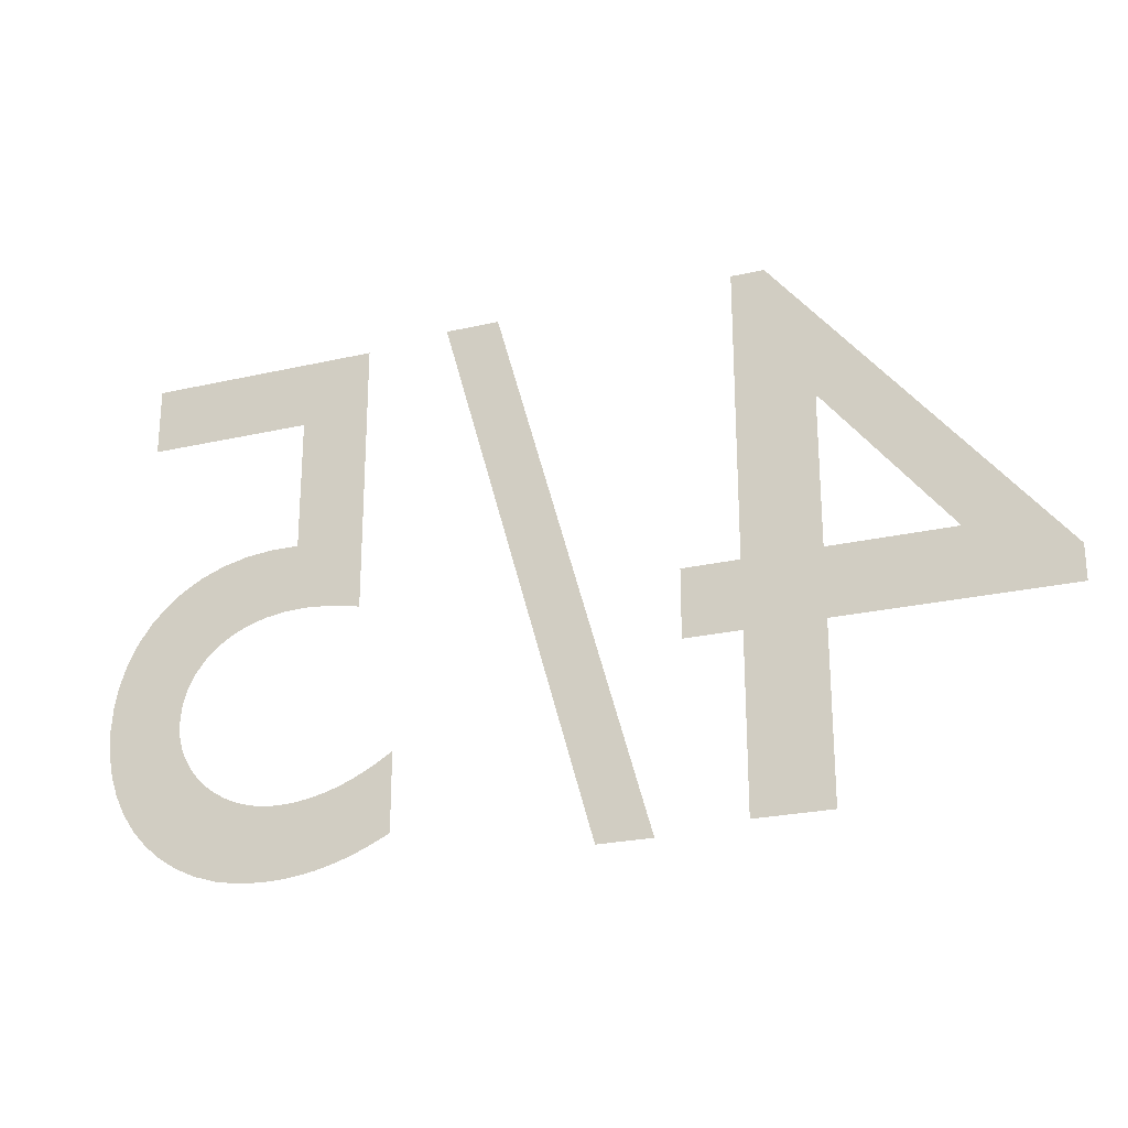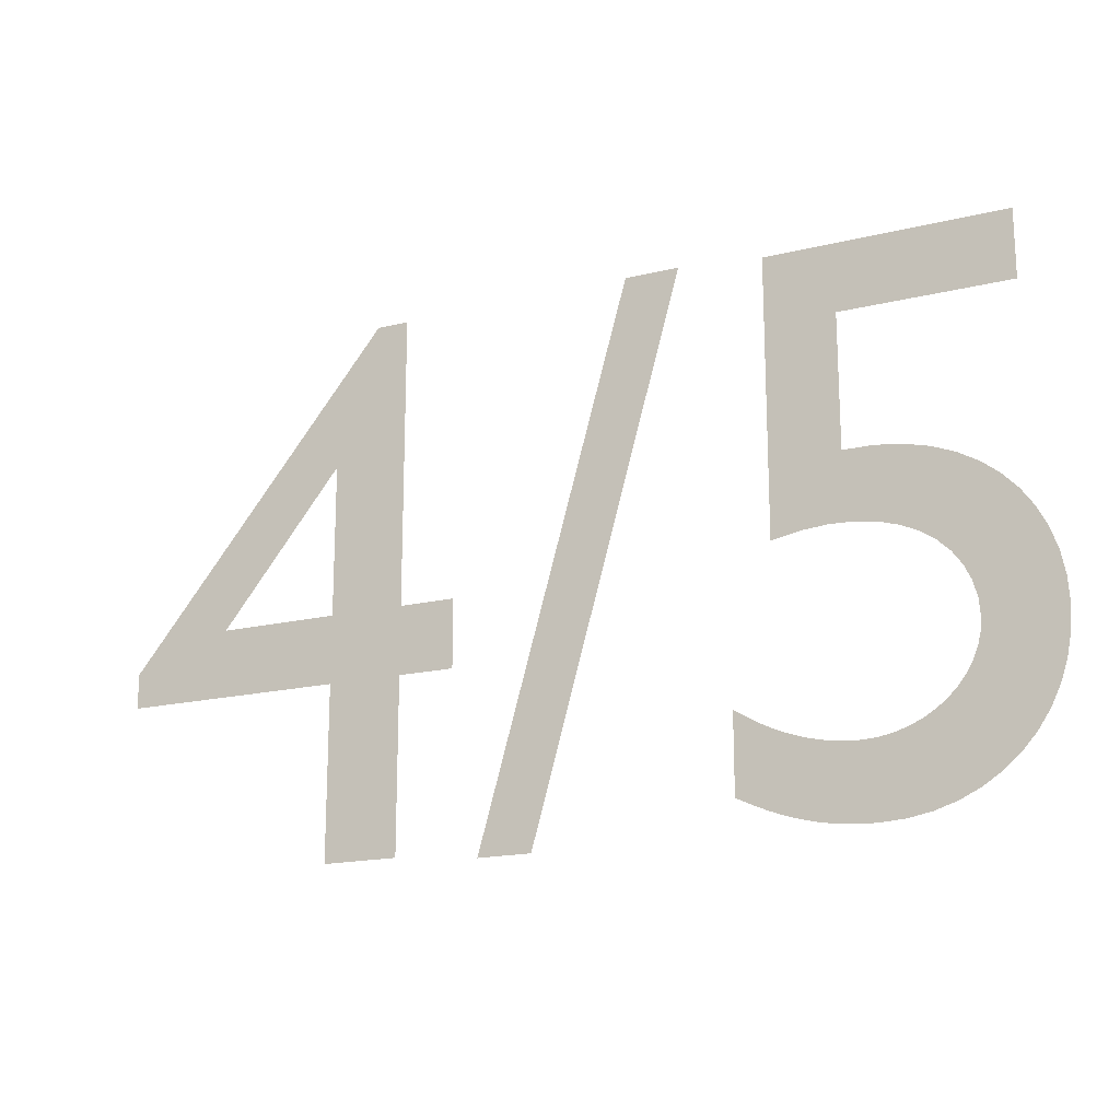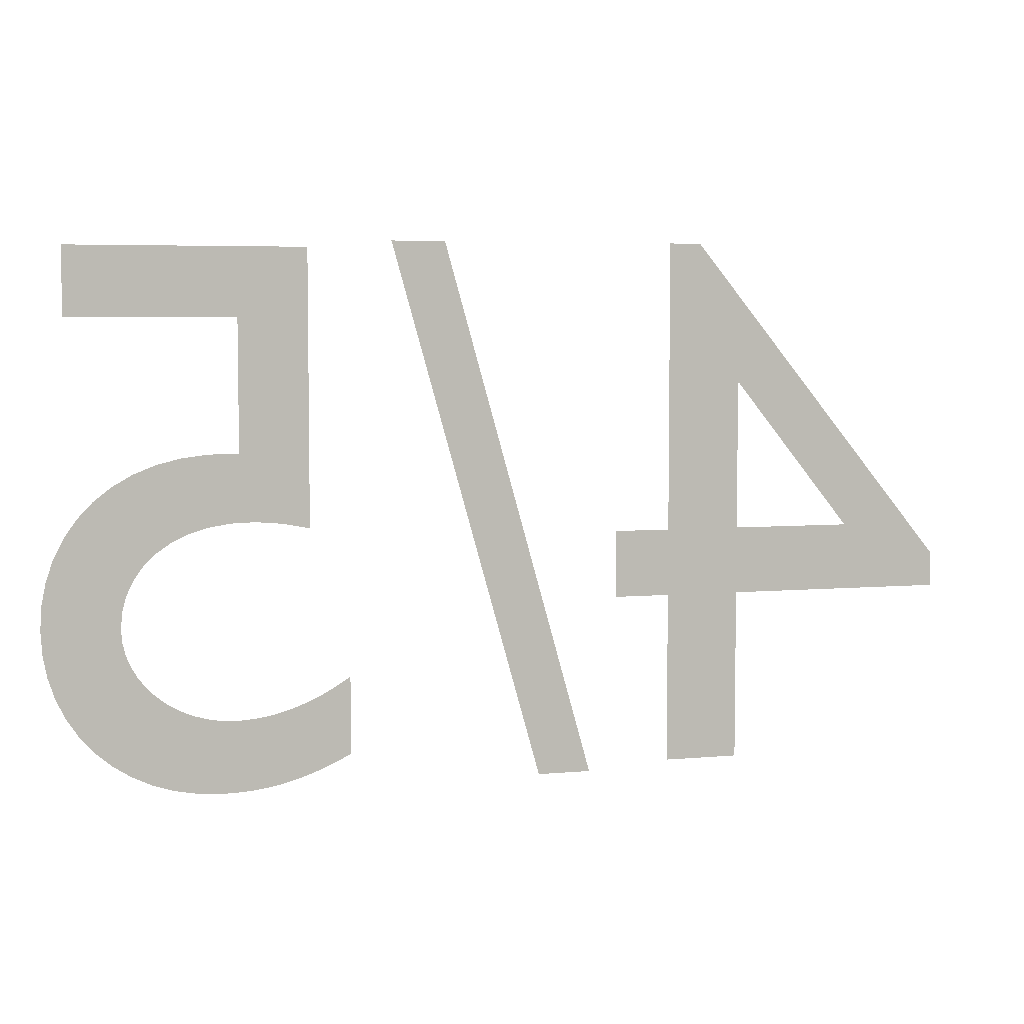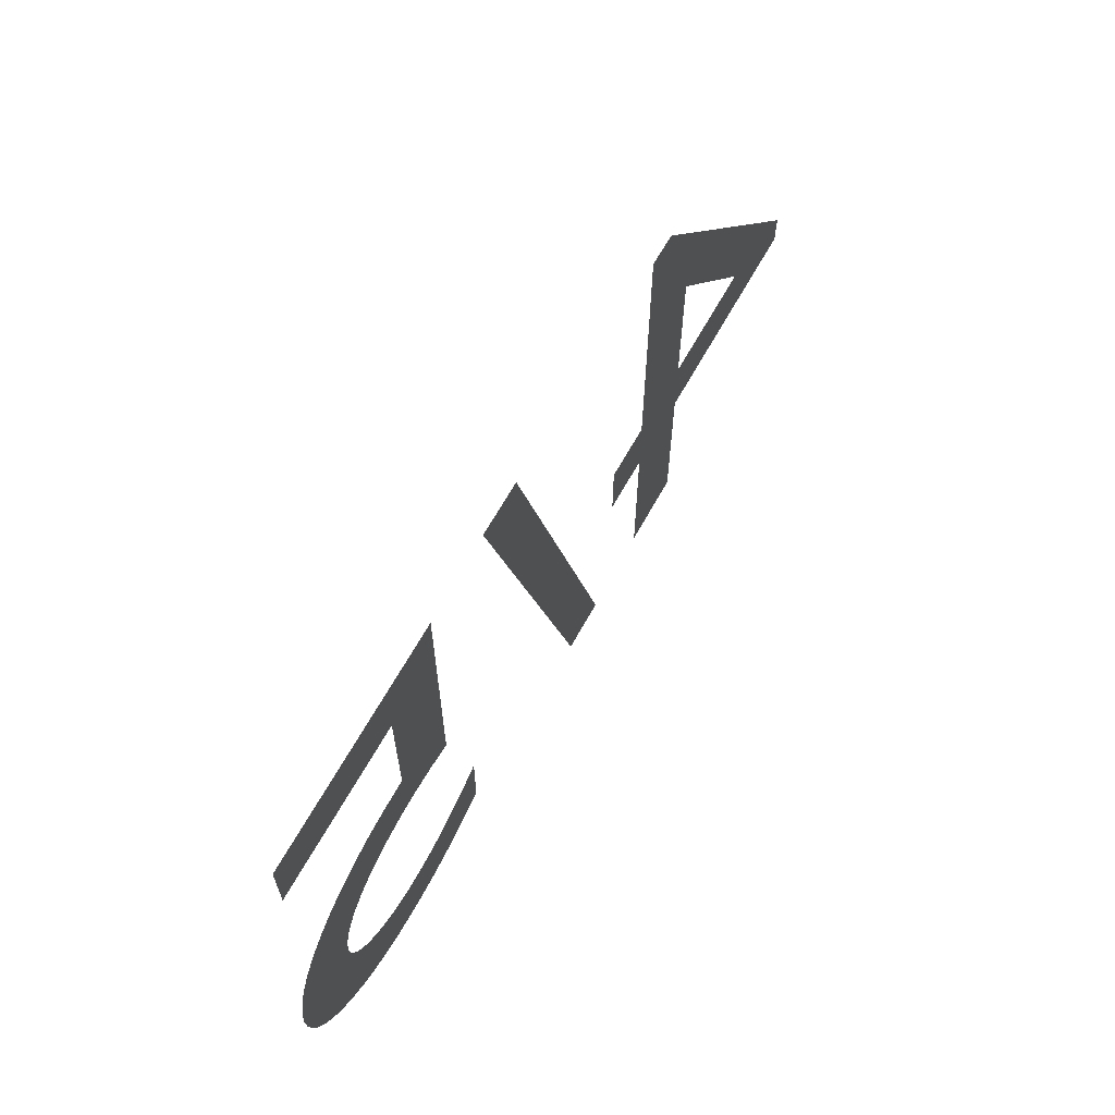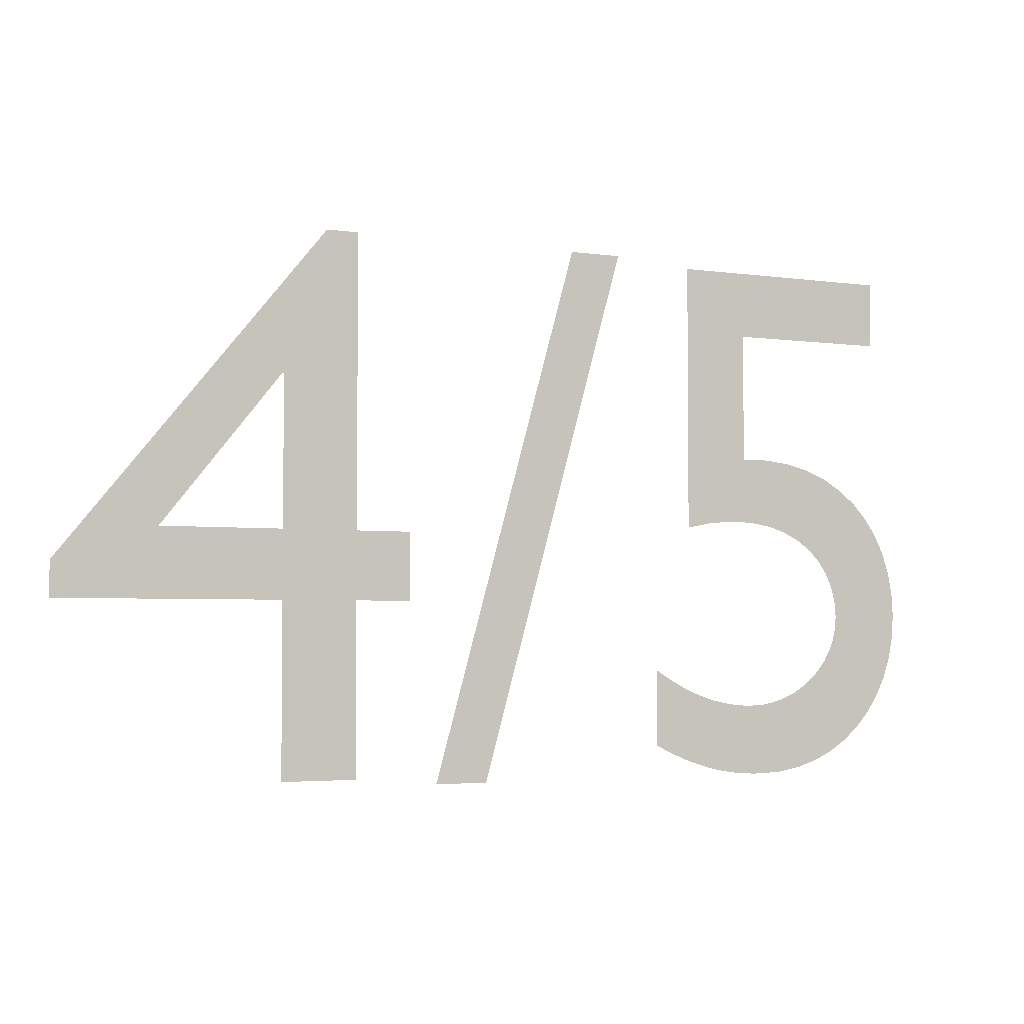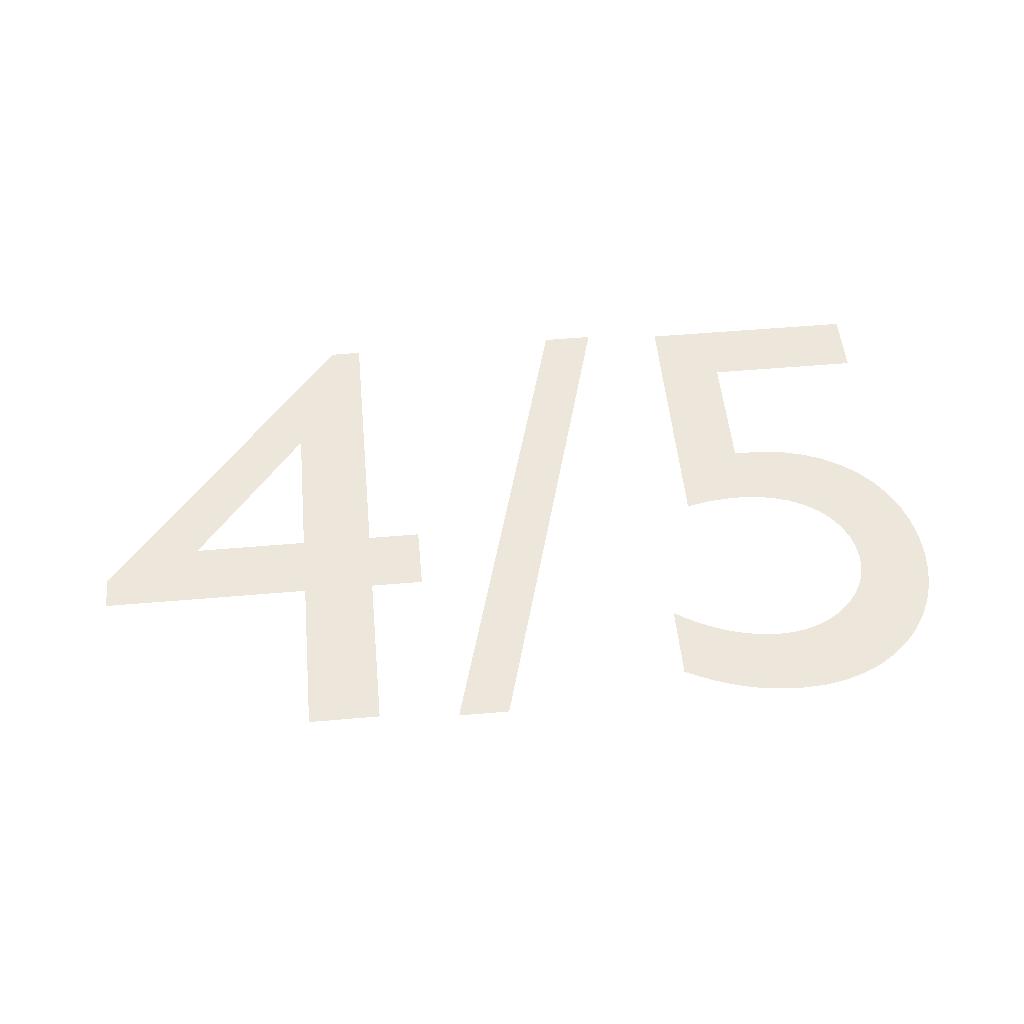
<metadata>
{"format":"obj","ext":"obj","renderer":"f3d","projection":"perspective","resolution":1024,"background":"white","views":[{"elev":-24.5,"azim":-159.3,"up":"+Y"},{"elev":-17.8,"azim":25.7,"up":"+Y"},{"elev":5.3,"azim":164.1,"up":"+Y"},{"elev":64.8,"azim":118.9,"up":"+Y"},{"elev":-3.5,"azim":-25.8,"up":"+Y"},{"elev":52.1,"azim":-5.4,"up":"+Z"}]}
</metadata>
<code>
o Text
v 1.185 0.682 0
v 0.882 0.682 0
v 0.882 0.327 0
v 0.9182 0.3339 0
v 0.9518 0.3367 0
v 0.9826 0.3357 0
v 1.011 0.3312 0
v 1.036 0.3236 0
v 1.058 0.3131 0
v 1.077 0.3001 0
v 1.092 0.2848 0
v 1.105 0.2675 0
v 1.114 0.2486 0
v 1.119 0.2283 0
v 1.121 0.207 0
v 1.12 0.1905 0
v 1.116 0.1746 0
v 1.11 0.1595 0
v 1.102 0.1453 0
v 1.091 0.1322 0
v 1.079 0.1204 0
v 1.066 0.1099 0
v 1.051 0.101 0
v 1.035 0.0938 0
v 1.017 0.08846 0
v 0.999 0.08514 0
v 0.98 0.084 0
v 0.9675 0.08435 0
v 0.955 0.08541 0
v 0.9425 0.08717 0
v 0.93 0.08963 0
v 0.9176 0.09278 0
v 0.9051 0.09663 0
v 0.8927 0.1012 0
v 0.8803 0.1064 0
v 0.8679 0.1123 0
v 0.8556 0.1188 0
v 0.8433 0.1261 0
v 0.831 0.134 0
v 0.831 0.033 0
v 0.8455 0.02587 0
v 0.8596 0.01947 0
v 0.8734 0.01378 0
v 0.8869 0.008778 0
v 0.9002 0.004441 0
v 0.9135 0.00075 0
v 0.9268 -0.002316 -0
v 0.9401 -0.004778 -0
v 0.9536 -0.006656 -0
v 0.9674 -0.007972 -0
v 0.9815 -0.008747 -0
v 0.996 -0.009 -0
v 1.027 -0.007117 -0
v 1.057 -0.001602 -0
v 1.085 0.007344 0
v 1.111 0.01952 0
v 1.135 0.03472 0
v 1.156 0.05275 0
v 1.174 0.0734 0
v 1.19 0.09648 0
v 1.202 0.1218 0
v 1.211 0.1491 0
v 1.217 0.1782 0
v 1.219 0.209 0
v 1.217 0.2399 0
v 1.211 0.2692 0
v 1.202 0.2969 0
v 1.189 0.3225 0
v 1.173 0.3458 0
v 1.153 0.3666 0
v 1.13 0.3846 0
v 1.104 0.3995 0
v 1.075 0.4111 0
v 1.043 0.419 0
v 1.008 0.4231 0
v 0.971 0.423 0
v 0.971 0.594 0
v 1.185 0.594 0
v 0.398 0.691 0
v 0.356 0.691 0
v 0.011 0.269 0
v 0.011 0.224 0
v 0.3 0.224 0
v 0.3 0 0
v 0.398 0 0
v 0.398 0.224 0
v 0.471 0.224 0
v 0.471 0.312 0
v 0.398 0.312 0
v 0.298 0.506 0
v 0.3 0.506 0
v 0.3 0.312 0
v 0.142 0.312 0
v 0.508 -0.009 -0
v 0.578 -0.009 -0
v 0.774 0.691 0
v 0.704 0.691 0
f 81 79 80
f 81 90 79
f 90 91 79
f 91 89 79
f 81 93 90
f 92 89 91
f 81 92 93
f 81 89 92
f 81 88 89
f 81 87 88
f 82 87 81
f 83 87 82
f 84 86 83
f 86 87 83
f 84 85 86
f 94 96 97
f 94 95 96
f 3 77 2
f 77 1 2
f 77 78 1
f 3 76 77
f 76 74 75
f 3 74 76
f 3 73 74
f 3 72 73
f 3 71 72
f 3 4 71
f 4 70 71
f 4 5 70
f 5 69 70
f 5 6 69
f 6 68 69
f 7 68 6
f 8 68 7
f 9 68 8
f 9 67 68
f 10 67 9
f 11 67 10
f 11 66 67
f 12 66 11
f 12 65 66
f 13 65 12
f 14 65 13
f 14 64 65
f 15 64 14
f 15 63 64
f 16 63 15
f 17 63 16
f 17 62 63
f 18 62 17
f 19 62 18
f 19 61 62
f 20 61 19
f 40 38 39
f 21 61 20
f 40 37 38
f 21 60 61
f 22 60 21
f 40 36 37
f 40 35 36
f 23 60 22
f 40 34 35
f 40 33 34
f 24 60 23
f 40 32 33
f 24 59 60
f 25 59 24
f 40 31 32
f 40 30 31
f 26 59 25
f 40 29 30
f 40 28 29
f 27 59 26
f 40 27 28
f 40 59 27
f 40 58 59
f 40 57 58
f 40 56 57
f 41 56 40
f 42 56 41
f 42 55 56
f 43 55 42
f 44 55 43
f 45 55 44
f 45 54 55
f 46 54 45
f 47 54 46
f 47 53 54
f 48 53 47
f 49 53 48
f 50 53 49
f 50 52 53
f 51 52 50
o Text
v 1.185 0.682 0
v 0.882 0.682 0
v 0.882 0.327 0
v 0.9182 0.3339 0
v 0.9518 0.3367 0
v 0.9826 0.3357 0
v 1.011 0.3312 0
v 1.036 0.3236 0
v 1.058 0.3131 0
v 1.077 0.3001 0
v 1.092 0.2848 0
v 1.105 0.2675 0
v 1.114 0.2486 0
v 1.119 0.2283 0
v 1.121 0.207 0
v 1.12 0.1905 0
v 1.116 0.1746 0
v 1.11 0.1595 0
v 1.102 0.1453 0
v 1.091 0.1322 0
v 1.079 0.1204 0
v 1.066 0.1099 0
v 1.051 0.101 0
v 1.035 0.0938 0
v 1.017 0.08846 0
v 0.999 0.08514 0
v 0.98 0.084 0
v 0.9675 0.08435 0
v 0.955 0.08541 0
v 0.9425 0.08717 0
v 0.93 0.08963 0
v 0.9176 0.09278 0
v 0.9051 0.09663 0
v 0.8927 0.1012 0
v 0.8803 0.1064 0
v 0.8679 0.1123 0
v 0.8556 0.1188 0
v 0.8433 0.1261 0
v 0.831 0.134 0
v 0.831 0.033 0
v 0.8455 0.02587 0
v 0.8596 0.01947 0
v 0.8734 0.01378 0
v 0.8869 0.008778 0
v 0.9002 0.004441 0
v 0.9135 0.00075 0
v 0.9268 -0.002316 -0
v 0.9401 -0.004778 -0
v 0.9536 -0.006656 -0
v 0.9674 -0.007972 -0
v 0.9815 -0.008747 -0
v 0.996 -0.009 -0
v 1.027 -0.007117 -0
v 1.057 -0.001602 -0
v 1.085 0.007344 0
v 1.111 0.01952 0
v 1.135 0.03472 0
v 1.156 0.05275 0
v 1.174 0.0734 0
v 1.19 0.09648 0
v 1.202 0.1218 0
v 1.211 0.1491 0
v 1.217 0.1782 0
v 1.219 0.209 0
v 1.217 0.2399 0
v 1.211 0.2692 0
v 1.202 0.2969 0
v 1.189 0.3225 0
v 1.173 0.3458 0
v 1.153 0.3666 0
v 1.13 0.3846 0
v 1.104 0.3995 0
v 1.075 0.4111 0
v 1.043 0.419 0
v 1.008 0.4231 0
v 0.971 0.423 0
v 0.971 0.594 0
v 1.185 0.594 0
v 0.398 0.691 0
v 0.356 0.691 0
v 0.011 0.269 0
v 0.011 0.224 0
v 0.3 0.224 0
v 0.3 0 0
v 0.398 0 0
v 0.398 0.224 0
v 0.471 0.224 0
v 0.471 0.312 0
v 0.398 0.312 0
v 0.298 0.506 0
v 0.3 0.506 0
v 0.3 0.312 0
v 0.142 0.312 0
v 0.508 -0.009 -0
v 0.578 -0.009 -0
v 0.774 0.691 0
v 0.704 0.691 0
f 178 176 177
f 178 187 176
f 187 188 176
f 188 186 176
f 178 190 187
f 189 186 188
f 178 189 190
f 178 186 189
f 178 185 186
f 178 184 185
f 179 184 178
f 180 184 179
f 181 183 180
f 183 184 180
f 181 182 183
f 191 193 194
f 191 192 193
f 100 174 99
f 174 98 99
f 174 175 98
f 100 173 174
f 173 171 172
f 100 171 173
f 100 170 171
f 100 169 170
f 100 168 169
f 100 101 168
f 101 167 168
f 101 102 167
f 102 166 167
f 102 103 166
f 103 165 166
f 104 165 103
f 105 165 104
f 106 165 105
f 106 164 165
f 107 164 106
f 108 164 107
f 108 163 164
f 109 163 108
f 109 162 163
f 110 162 109
f 111 162 110
f 111 161 162
f 112 161 111
f 112 160 161
f 113 160 112
f 114 160 113
f 114 159 160
f 115 159 114
f 116 159 115
f 116 158 159
f 117 158 116
f 137 135 136
f 118 158 117
f 137 134 135
f 118 157 158
f 119 157 118
f 137 133 134
f 137 132 133
f 120 157 119
f 137 131 132
f 137 130 131
f 121 157 120
f 137 129 130
f 121 156 157
f 122 156 121
f 137 128 129
f 137 127 128
f 123 156 122
f 137 126 127
f 137 125 126
f 124 156 123
f 137 124 125
f 137 156 124
f 137 155 156
f 137 154 155
f 137 153 154
f 138 153 137
f 139 153 138
f 139 152 153
f 140 152 139
f 141 152 140
f 142 152 141
f 142 151 152
f 143 151 142
f 144 151 143
f 144 150 151
f 145 150 144
f 146 150 145
f 147 150 146
f 147 149 150
f 148 149 147

</code>
